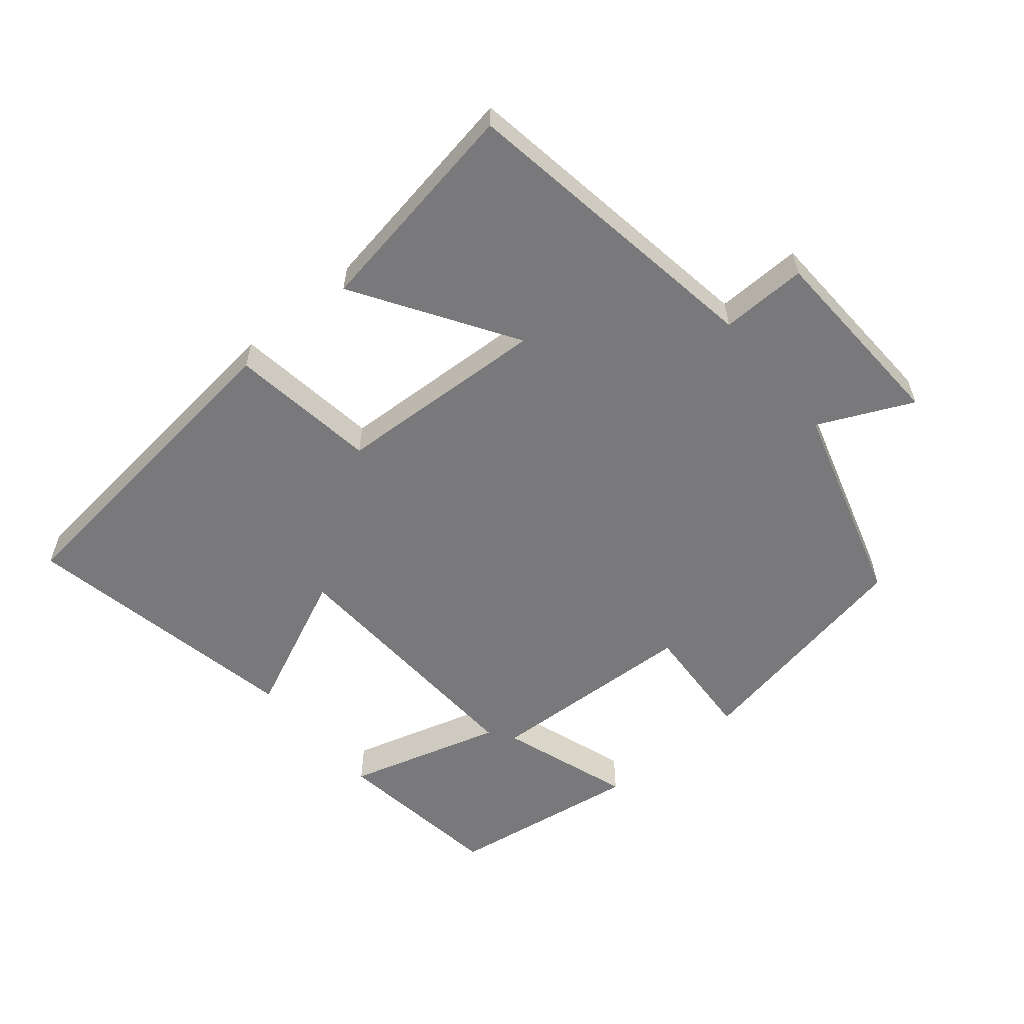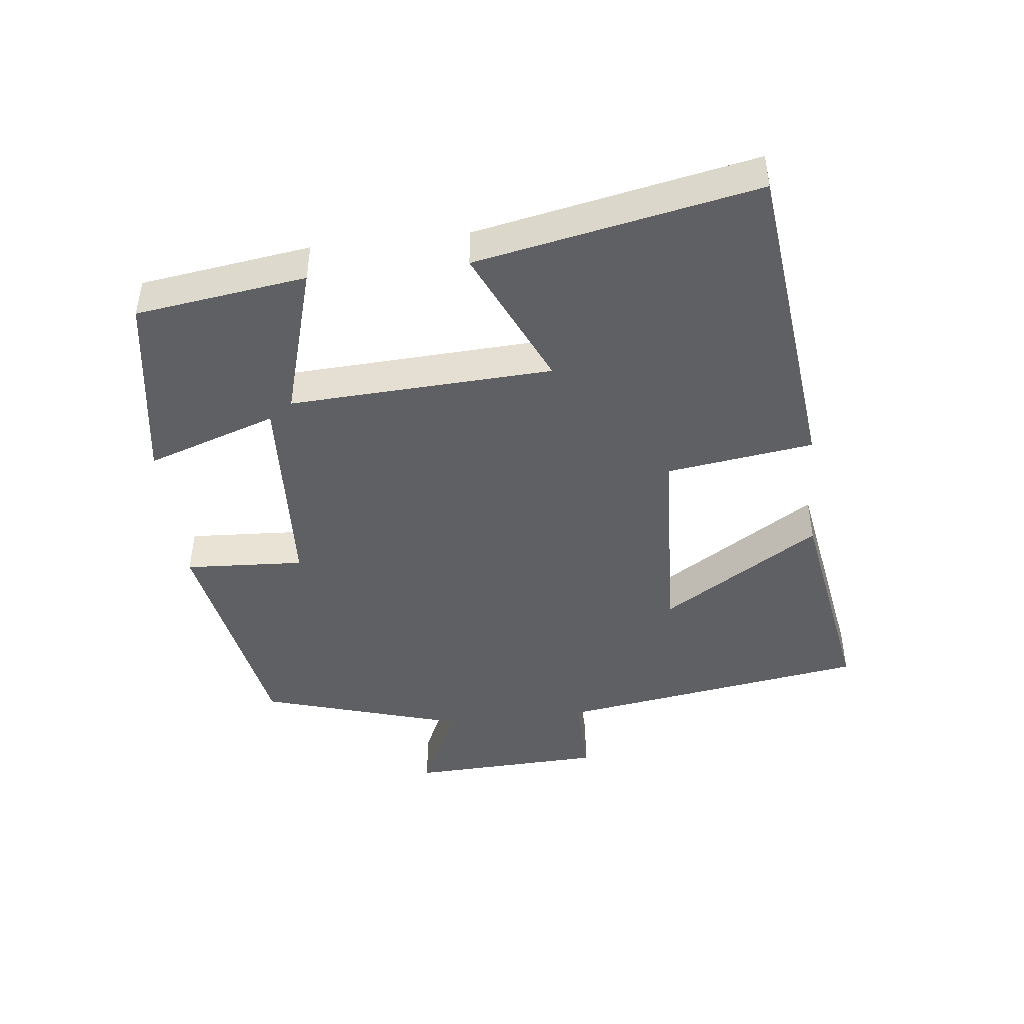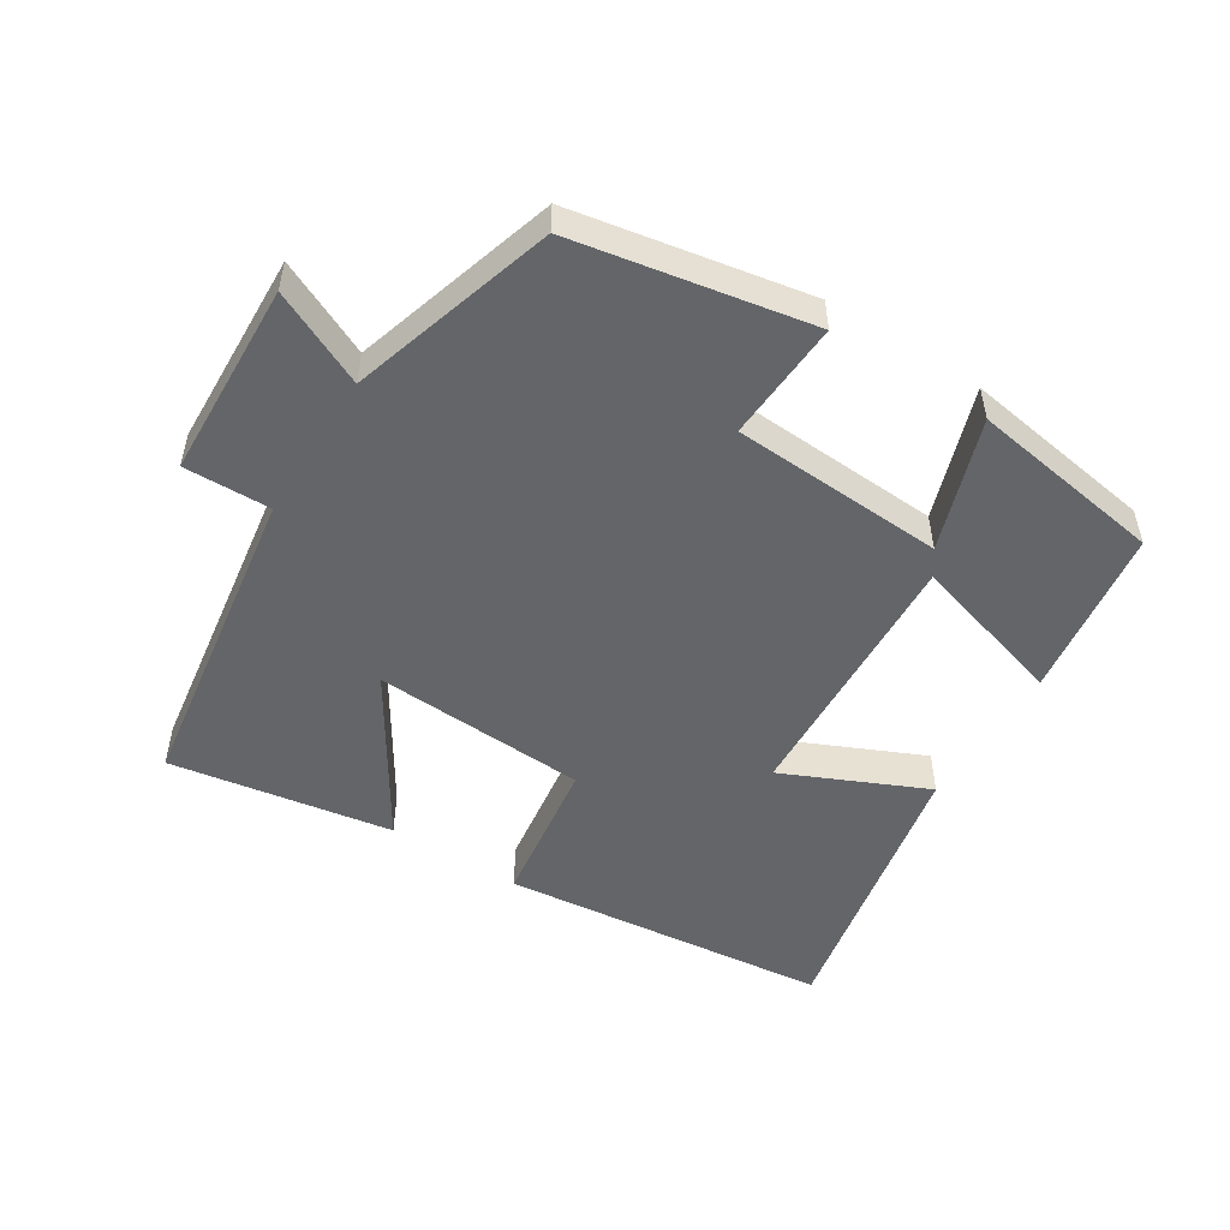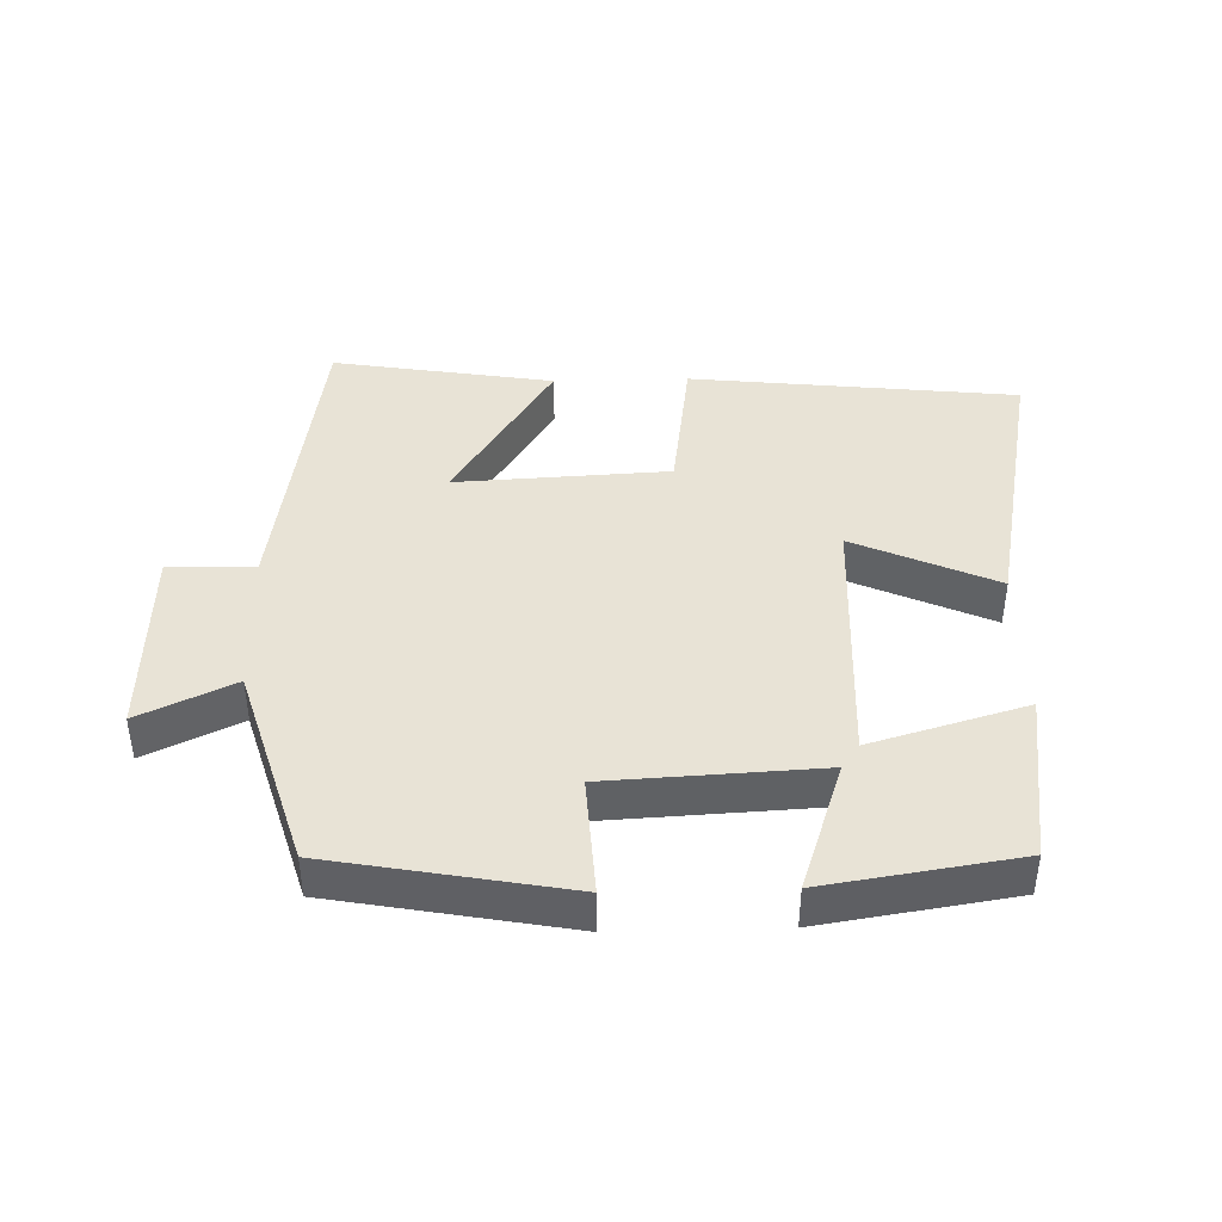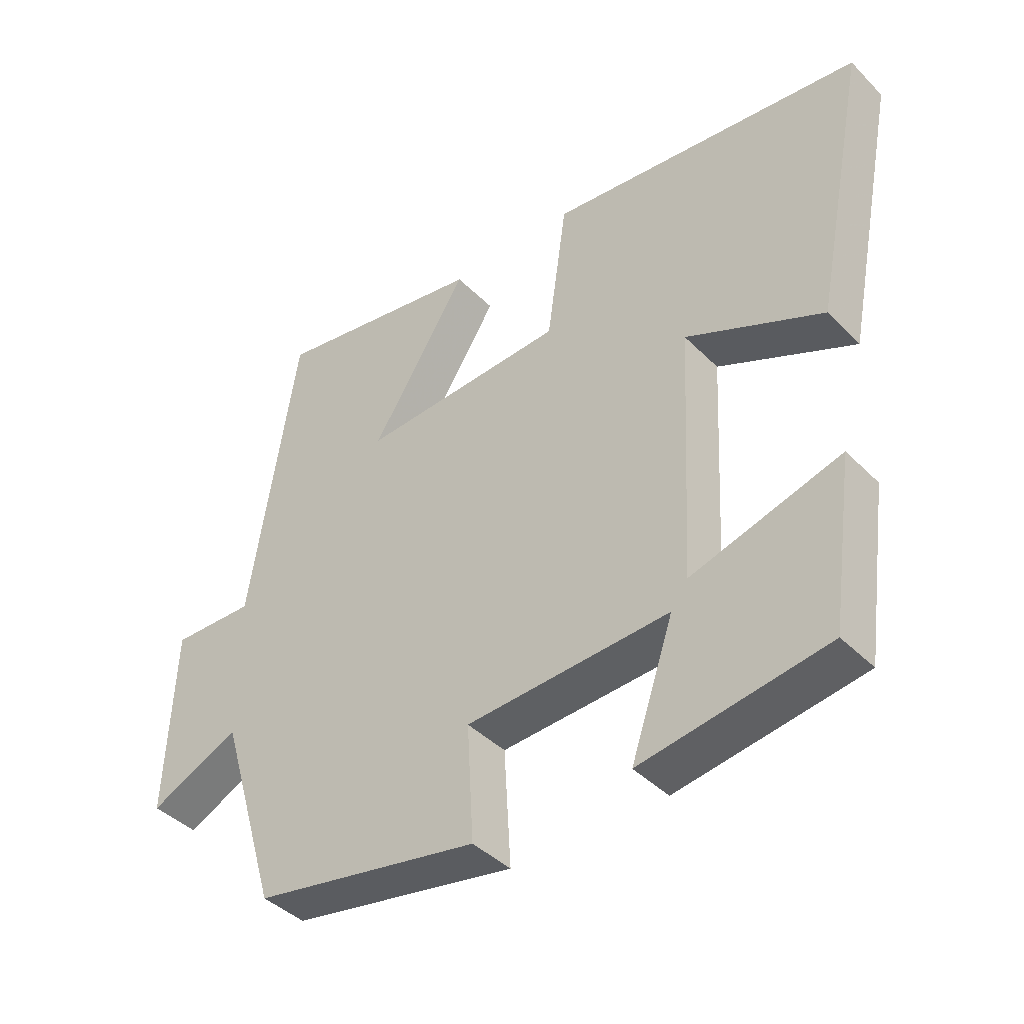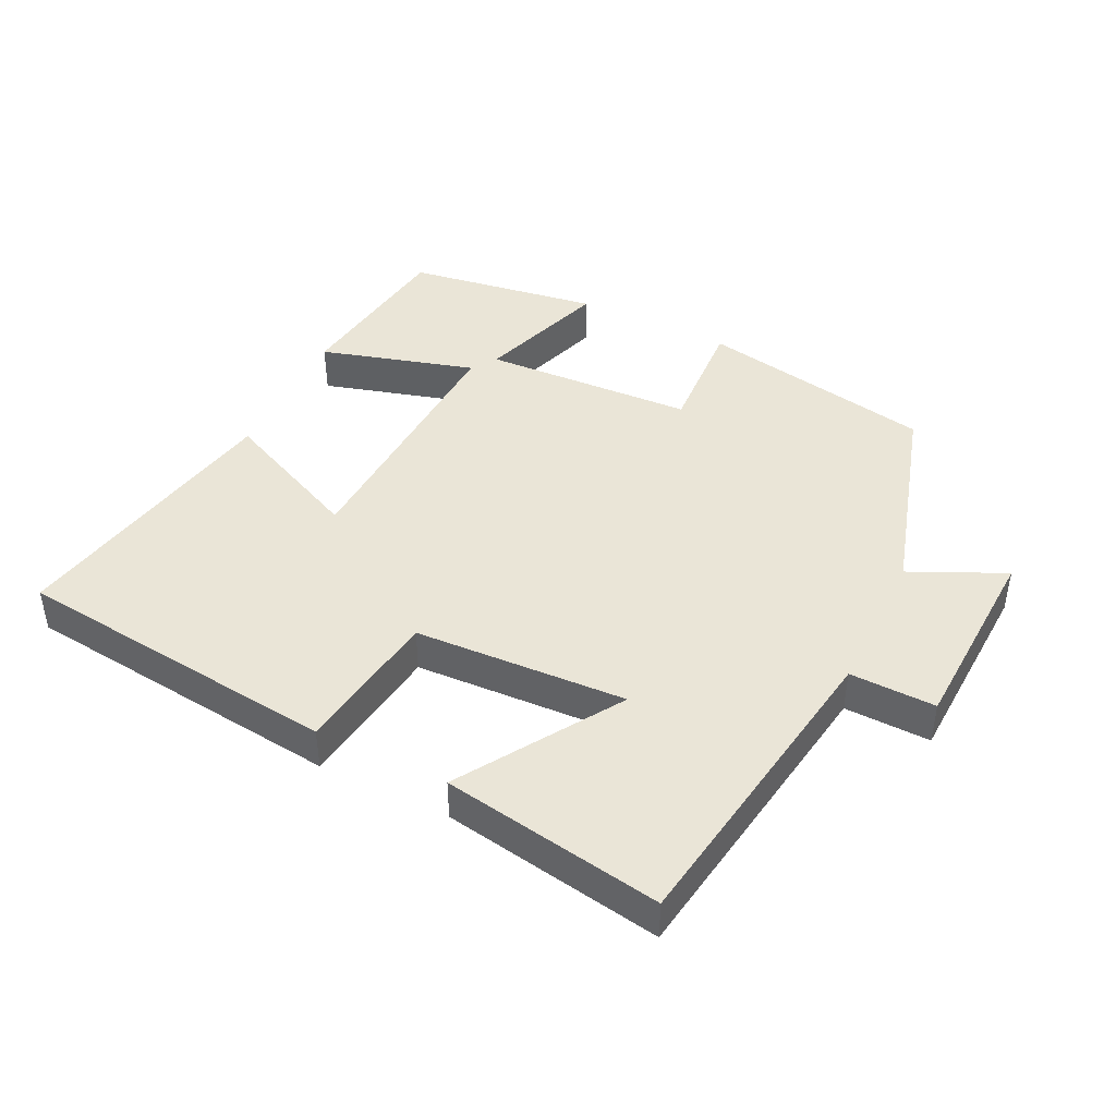
<metadata>
{"format":"obj","ext":"obj","renderer":"f3d","projection":"perspective","resolution":1024,"background":"white","views":[{"elev":-57.9,"azim":39.8,"up":"+Y"},{"elev":-45.0,"azim":-83.5,"up":"+Y"},{"elev":-51.4,"azim":147.7,"up":"+Y"},{"elev":41.8,"azim":178.4,"up":"+Y"},{"elev":-41.4,"azim":-140.1,"up":"+Z"},{"elev":44.0,"azim":26.1,"up":"+Y"}]}
</metadata>
<code>
v -0.464 0.07 -0.456
v -0.5 0.07 -0.202
v -0.27 0.07 -0.269
v -0.29 0.07 0.123
v -0.5 0.07 0.028
v -0.583 0.07 0.446
v -0.098 0.07 0.5
v -0.067 0.07 0.281
v 0.249 0.07 0.265
v 0.1 0.07 0.5
v 0.428 0.07 0.555
v 0.5 0.07 0.09
v 0.628 0.07 0.093
v 0.64 0.07 -0.197
v 0.5 0.07 -0.132
v 0.409 0.07 -0.435
v 0.06 0.07 -0.5
v 0.07 0.07 -0.322
v -0.244 0.07 -0.306
v -0.178 0.07 -0.5
v -0.464 0 -0.456
v -0.5 0 -0.202
v -0.27 0 -0.269
v -0.29 0 0.123
v -0.5 0 0.028
v -0.583 0 0.446
v -0.098 0 0.5
v -0.067 0 0.281
v 0.249 0 0.265
v 0.1 0 0.5
v 0.428 0 0.555
v 0.5 0 0.09
v 0.628 0 0.093
v 0.64 0 -0.197
v 0.5 0 -0.132
v 0.409 0 -0.435
v 0.06 0 -0.5
v 0.07 0 -0.322
v -0.244 0 -0.306
v -0.178 0 -0.5
f 1 2 3
f 20 1 3
f 19 20 3
f 18 19 3 4
f 15 16 17 18
f 15 18 4
f 12 13 14 15
f 12 15 4
f 9 10 11 12
f 8 9 12 4
f 6 7 8
f 5 6 8
f 4 5 8
f 23 22 21
f 23 21 40
f 23 40 39
f 24 23 39 38
f 38 37 36 35
f 24 38 35
f 35 34 33 32
f 24 35 32
f 32 31 30 29
f 24 32 29 28
f 28 27 26
f 28 26 25
f 28 25 24
f 1 21 22 2
f 2 22 23 3
f 3 23 24 4
f 4 24 25 5
f 5 25 26 6
f 6 26 27 7
f 7 27 28 8
f 8 28 29 9
f 9 29 30 10
f 10 30 31 11
f 11 31 32 12
f 12 32 33 13
f 13 33 34 14
f 14 34 35 15
f 15 35 36 16
f 16 36 37 17
f 17 37 38 18
f 18 38 39 19
f 19 39 40 20
f 20 40 21 1

</code>
